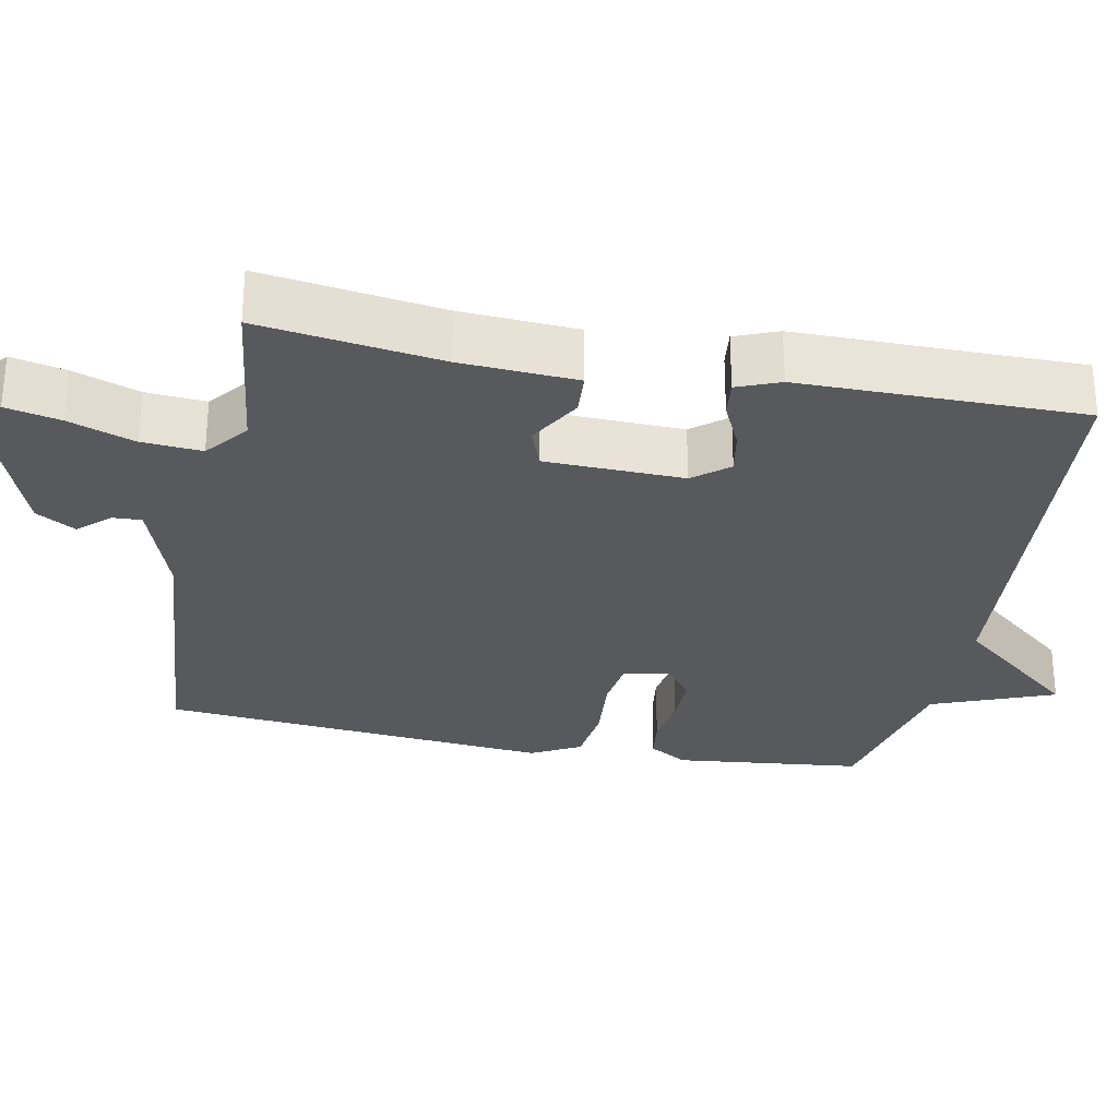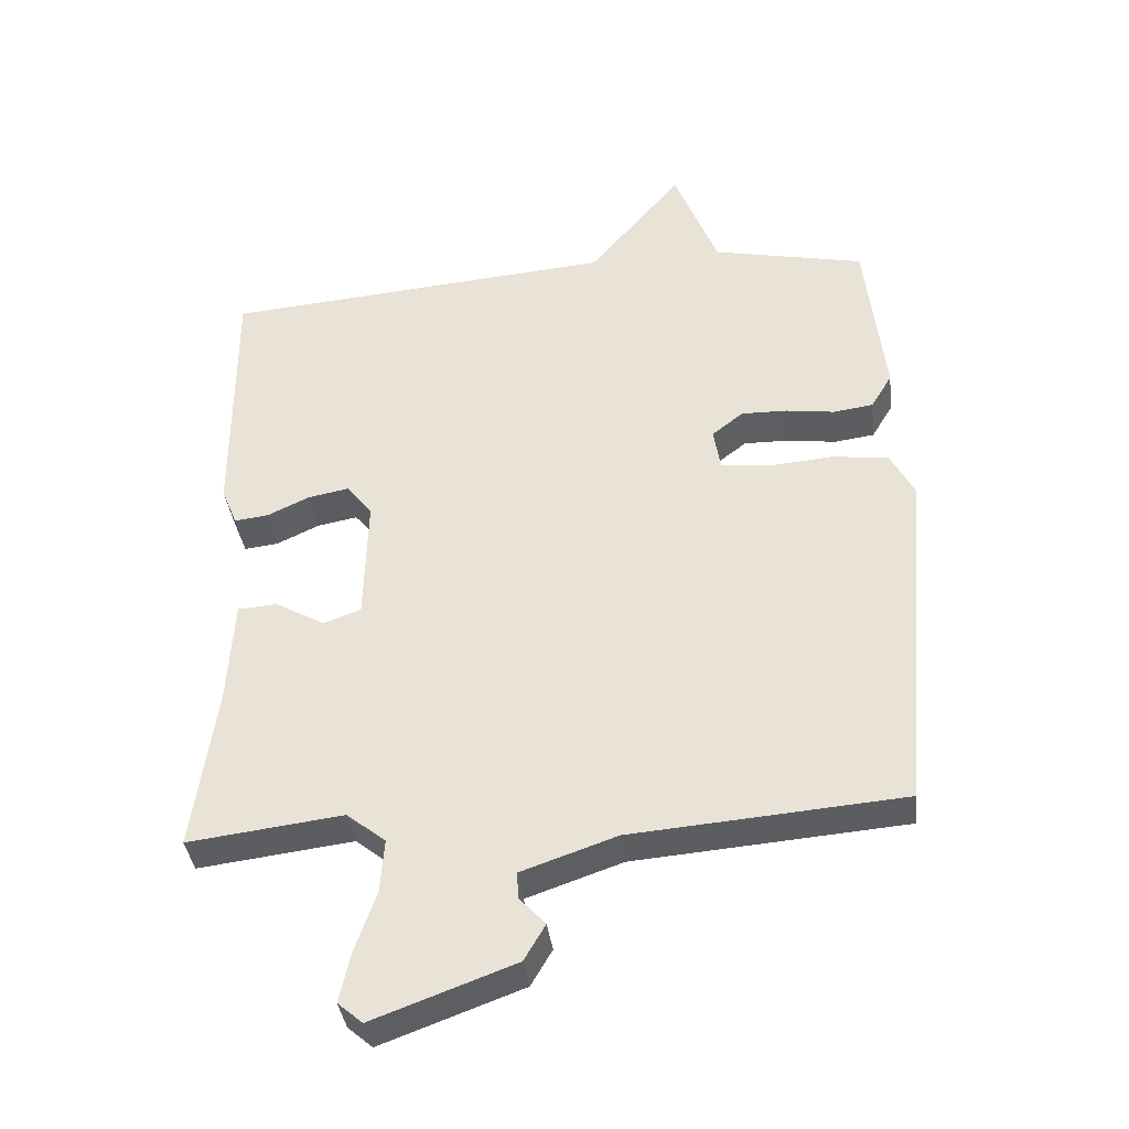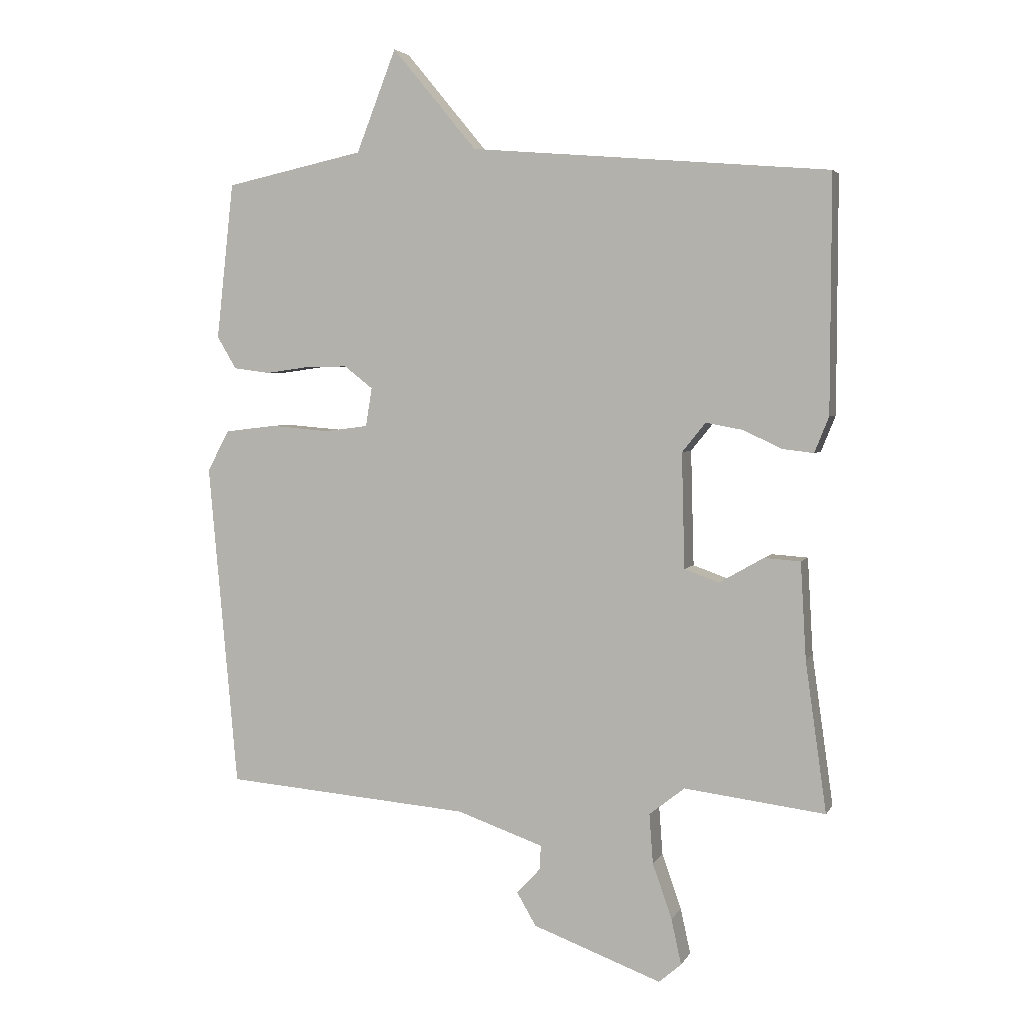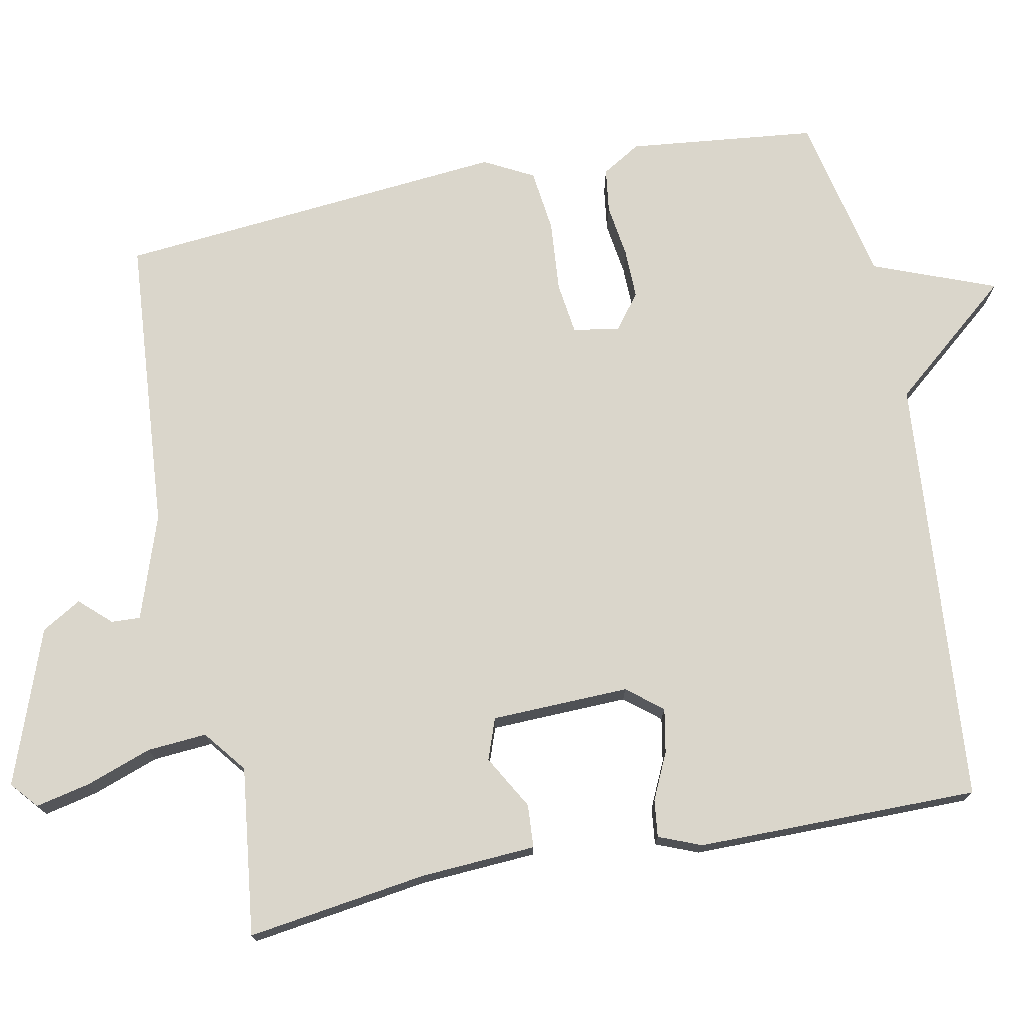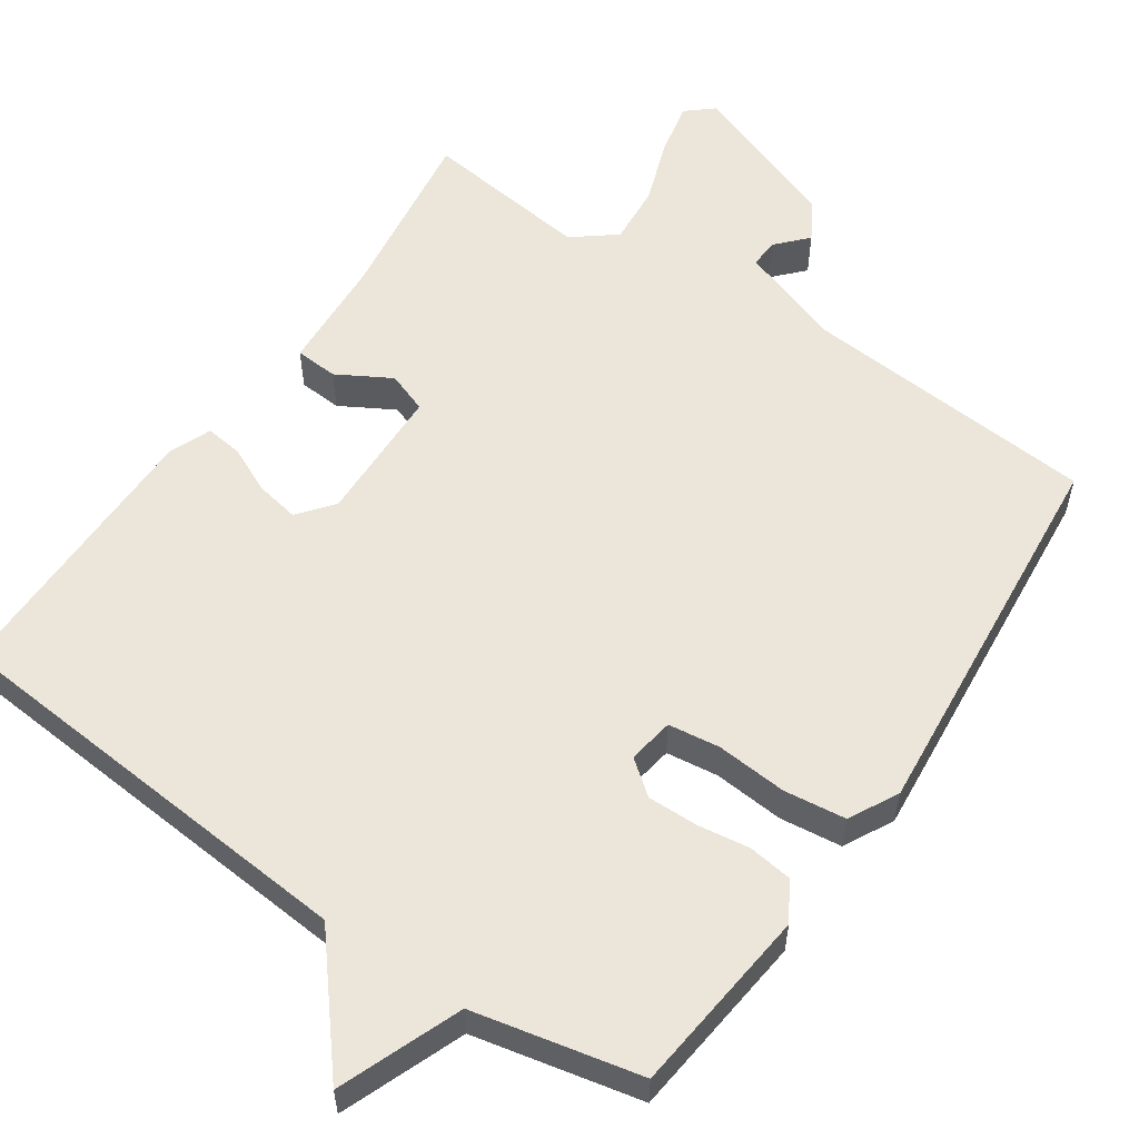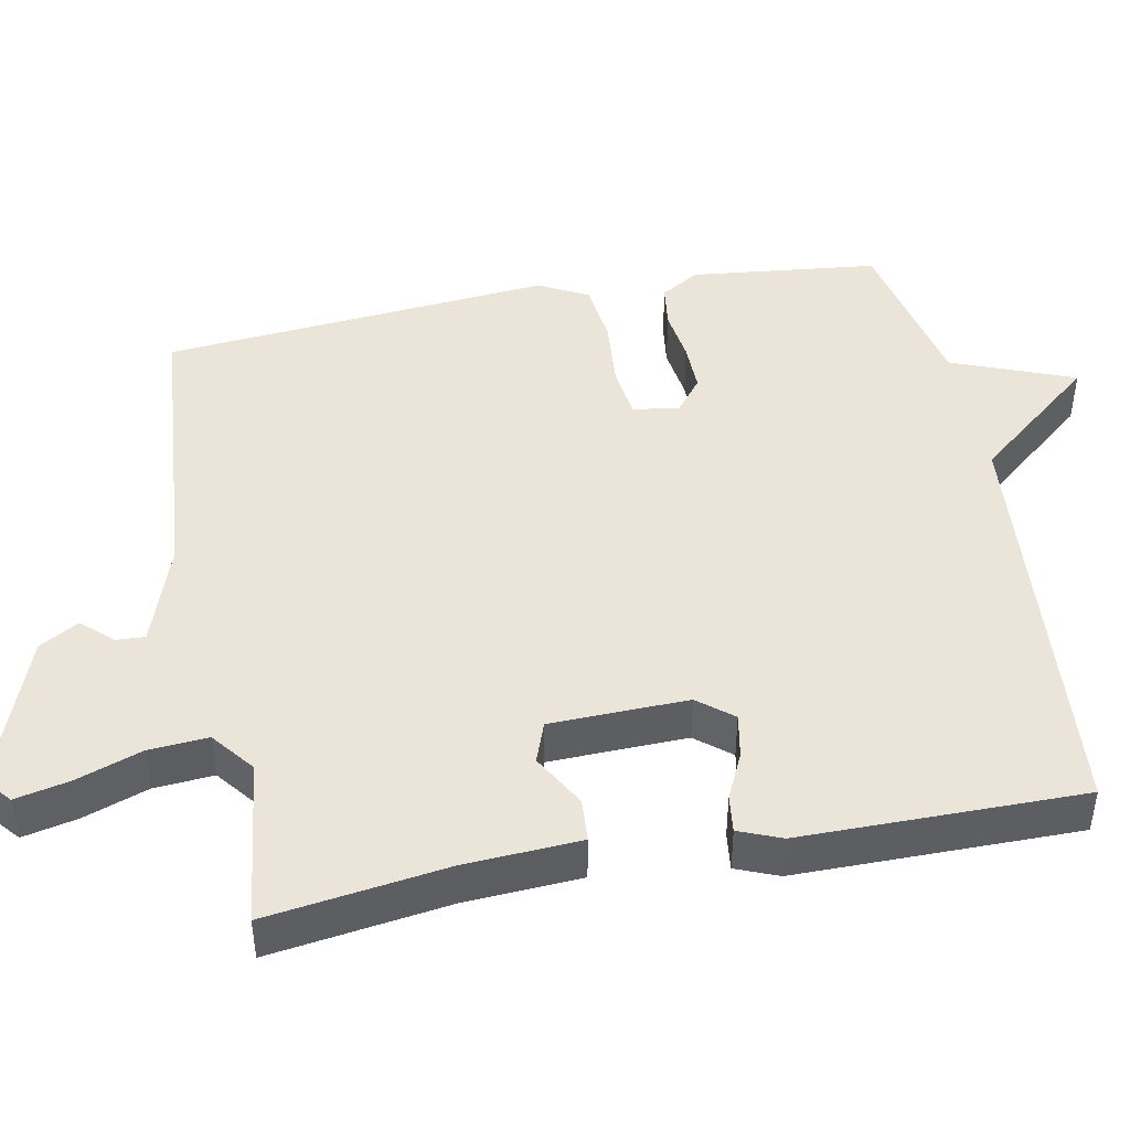
<metadata>
{"format":"obj","ext":"obj","renderer":"f3d","projection":"perspective","resolution":1024,"background":"white","views":[{"elev":-29.0,"azim":-101.2,"up":"+Y"},{"elev":-37.7,"azim":6.9,"up":"+Z"},{"elev":3.9,"azim":-163.3,"up":"+Z"},{"elev":74.1,"azim":-101.2,"up":"+Y"},{"elev":56.5,"azim":34.2,"up":"+Y"},{"elev":45.1,"azim":-100.9,"up":"+Y"}]}
</metadata>
<code>
v -0.5 0.07 -0.5
v -0.466 0.07 -0.259
v -0.457 0.07 -0.104
v -0.399 0.07 -0.1
v -0.327 0.07 -0.141
v -0.272 0.07 -0.121
v -0.267 0.07 0.064
v -0.305 0.07 0.111
v -0.364 0.07 0.1
v -0.426 0.07 0.071
v -0.476 0.07 0.065
v -0.499 0.07 0.122
v -0.5 0.07 0.5
v 0.076 0.07 0.548
v 0.212 0.07 0.712
v 0.276 0.07 0.548
v 0.5 0.07 0.5
v 0.528 0.07 0.248
v 0.497 0.07 0.196
v 0.438 0.07 0.188
v 0.367 0.07 0.198
v 0.3 0.07 0.199
v 0.254 0.07 0.163
v 0.264 0.07 0.101
v 0.334 0.07 0.092
v 0.429 0.07 0.1
v 0.512 0.07 0.09
v 0.547 0.07 0.024
v 0.5 0.07 -0.5
v 0.103 0.07 -0.532
v -0.036 0.07 -0.58
v -0.034 0.07 -0.619
v 0.004 0.07 -0.66
v -0.027 0.07 -0.713
v -0.234 0.07 -0.789
v -0.27 0.07 -0.758
v -0.254 0.07 -0.685
v -0.223 0.07 -0.597
v -0.217 0.07 -0.517
v -0.274 0.07 -0.472
v -0.5 0 -0.5
v -0.466 0 -0.259
v -0.457 0 -0.104
v -0.399 0 -0.1
v -0.327 0 -0.141
v -0.272 0 -0.121
v -0.267 0 0.064
v -0.305 0 0.111
v -0.364 0 0.1
v -0.426 0 0.071
v -0.476 0 0.065
v -0.499 0 0.122
v -0.5 0 0.5
v 0.076 0 0.548
v 0.212 0 0.712
v 0.276 0 0.548
v 0.5 0 0.5
v 0.528 0 0.248
v 0.497 0 0.196
v 0.438 0 0.188
v 0.367 0 0.198
v 0.3 0 0.199
v 0.254 0 0.163
v 0.264 0 0.101
v 0.334 0 0.092
v 0.429 0 0.1
v 0.512 0 0.09
v 0.547 0 0.024
v 0.5 0 -0.5
v 0.103 0 -0.532
v -0.036 0 -0.58
v -0.034 0 -0.619
v 0.004 0 -0.66
v -0.027 0 -0.713
v -0.234 0 -0.789
v -0.27 0 -0.758
v -0.254 0 -0.685
v -0.223 0 -0.597
v -0.217 0 -0.517
v -0.274 0 -0.472
f 36 37 38
f 35 36 38
f 34 35 38
f 33 34 38
f 32 33 38
f 31 32 38 39
f 30 31 39 40
f 29 30 40
f 28 29 40
f 27 28 40
f 26 27 40
f 25 26 40
f 19 20 21
f 18 19 21
f 17 18 21
f 16 17 21
f 16 21 22
f 15 16 22
f 14 15 22
f 12 13 14
f 11 12 14
f 10 11 14
f 9 10 14
f 8 9 14
f 14 22 23
f 8 14 23
f 7 8 23
f 2 3 4 5
f 2 5 6
f 1 2 6
f 40 1 6
f 25 40 6
f 24 25 6
f 6 7 23 24
f 78 77 76
f 78 76 75
f 78 75 74
f 78 74 73
f 78 73 72
f 79 78 72 71
f 80 79 71 70
f 80 70 69
f 80 69 68
f 80 68 67
f 80 67 66
f 80 66 65
f 61 60 59
f 61 59 58
f 61 58 57
f 61 57 56
f 62 61 56
f 62 56 55
f 62 55 54
f 54 53 52
f 54 52 51
f 54 51 50
f 54 50 49
f 54 49 48
f 63 62 54
f 63 54 48
f 63 48 47
f 45 44 43 42
f 46 45 42
f 46 42 41
f 46 41 80
f 46 80 65
f 46 65 64
f 64 63 47 46
f 1 41 42 2
f 2 42 43 3
f 3 43 44 4
f 4 44 45 5
f 5 45 46 6
f 6 46 47 7
f 7 47 48 8
f 8 48 49 9
f 9 49 50 10
f 10 50 51 11
f 11 51 52 12
f 12 52 53 13
f 13 53 54 14
f 14 54 55 15
f 15 55 56 16
f 16 56 57 17
f 17 57 58 18
f 18 58 59 19
f 19 59 60 20
f 20 60 61 21
f 21 61 62 22
f 22 62 63 23
f 23 63 64 24
f 24 64 65 25
f 25 65 66 26
f 26 66 67 27
f 27 67 68 28
f 28 68 69 29
f 29 69 70 30
f 30 70 71 31
f 31 71 72 32
f 32 72 73 33
f 33 73 74 34
f 34 74 75 35
f 35 75 76 36
f 36 76 77 37
f 37 77 78 38
f 38 78 79 39
f 39 79 80 40
f 40 80 41 1

</code>
